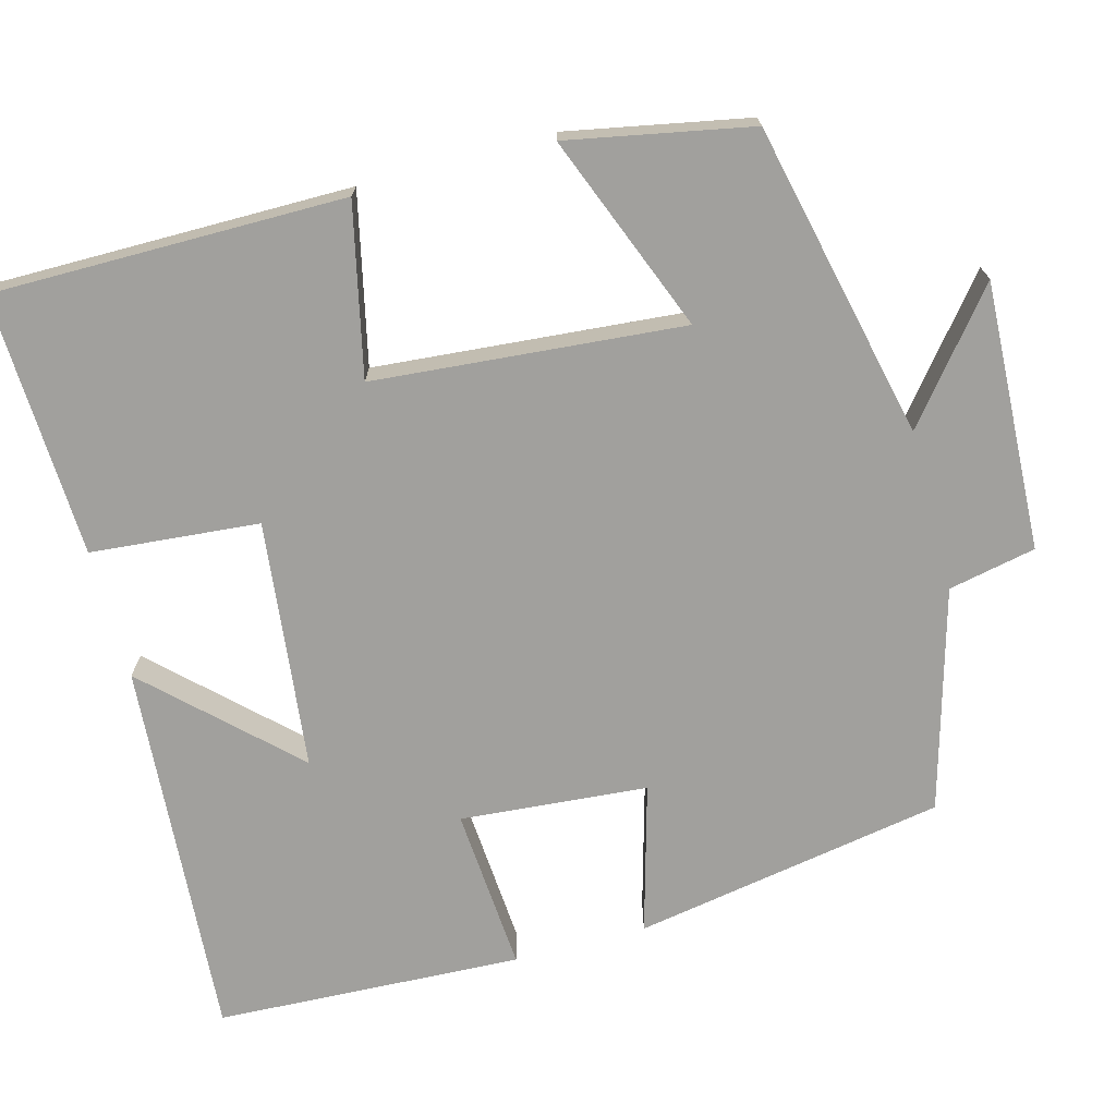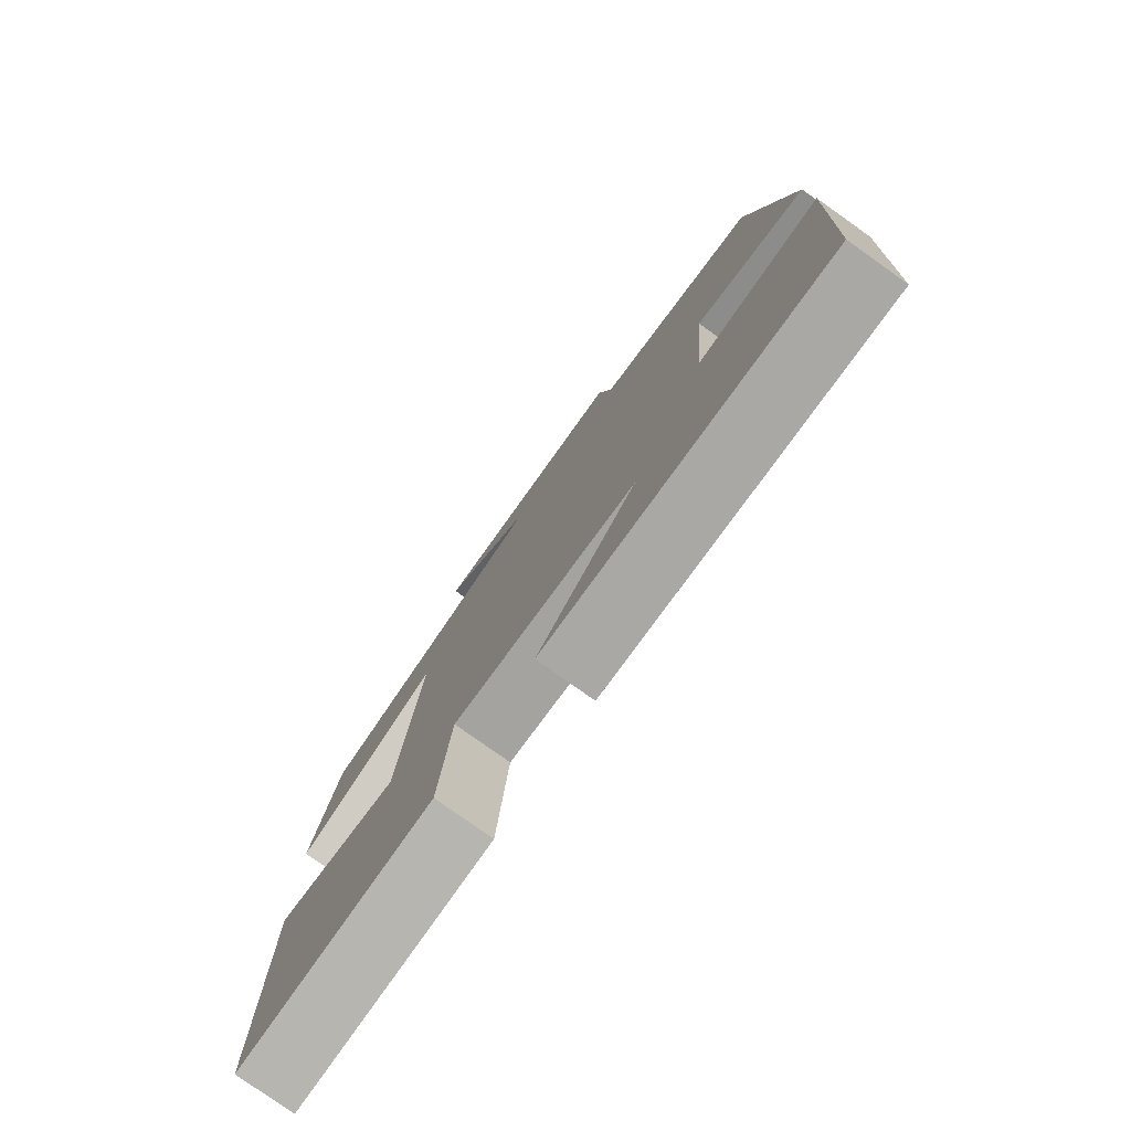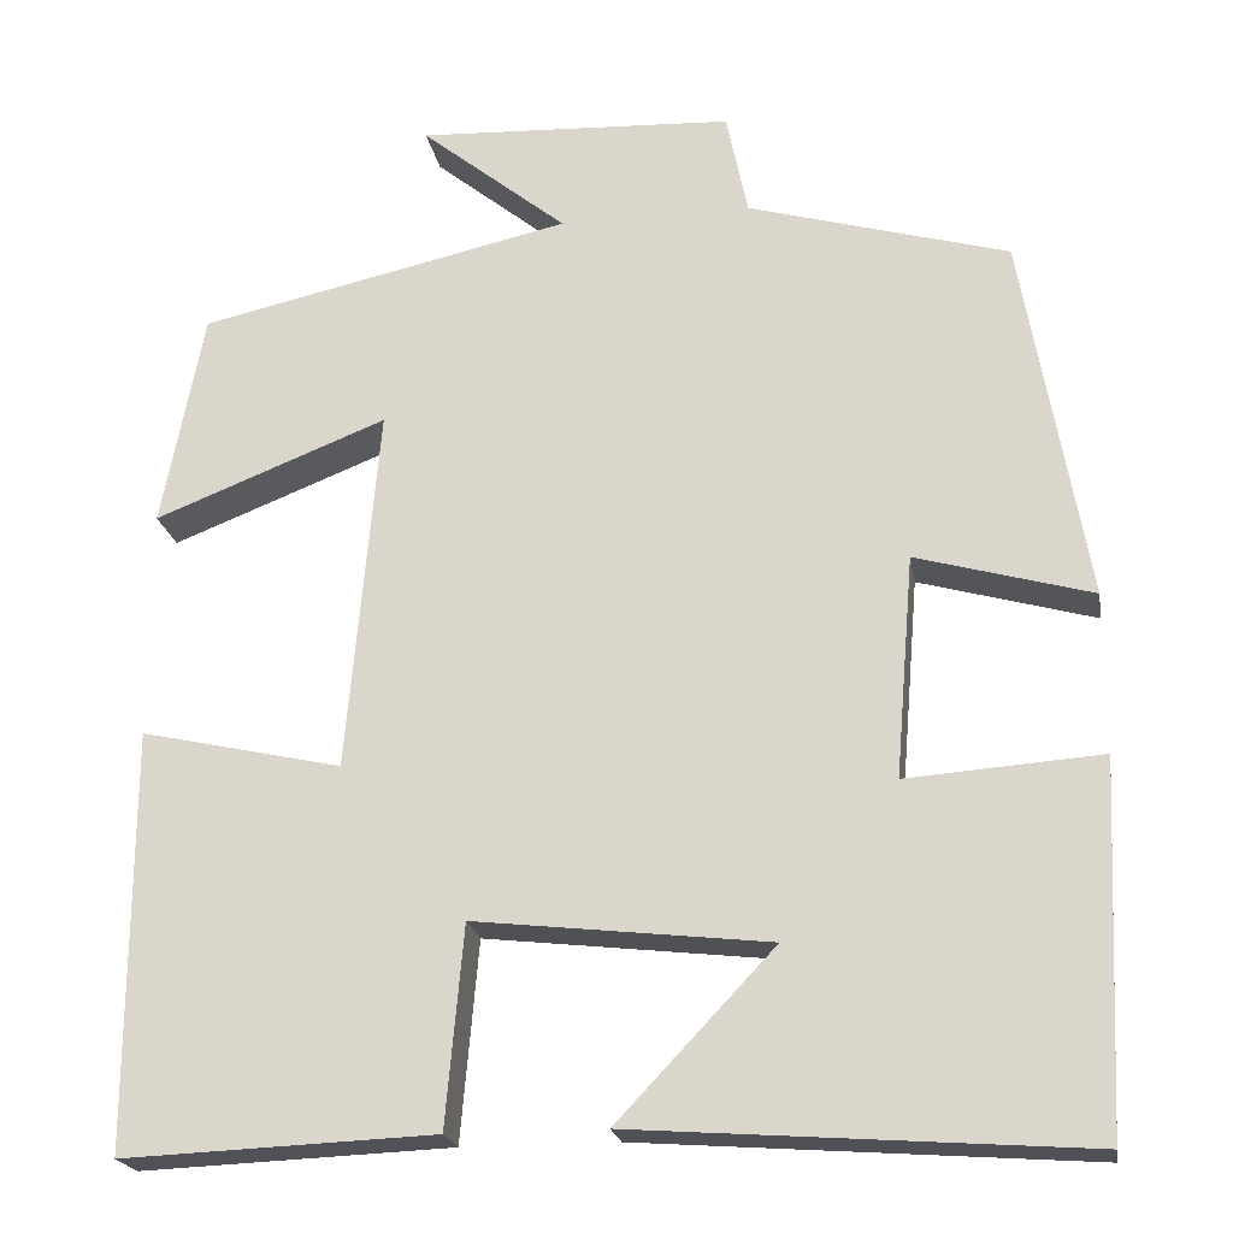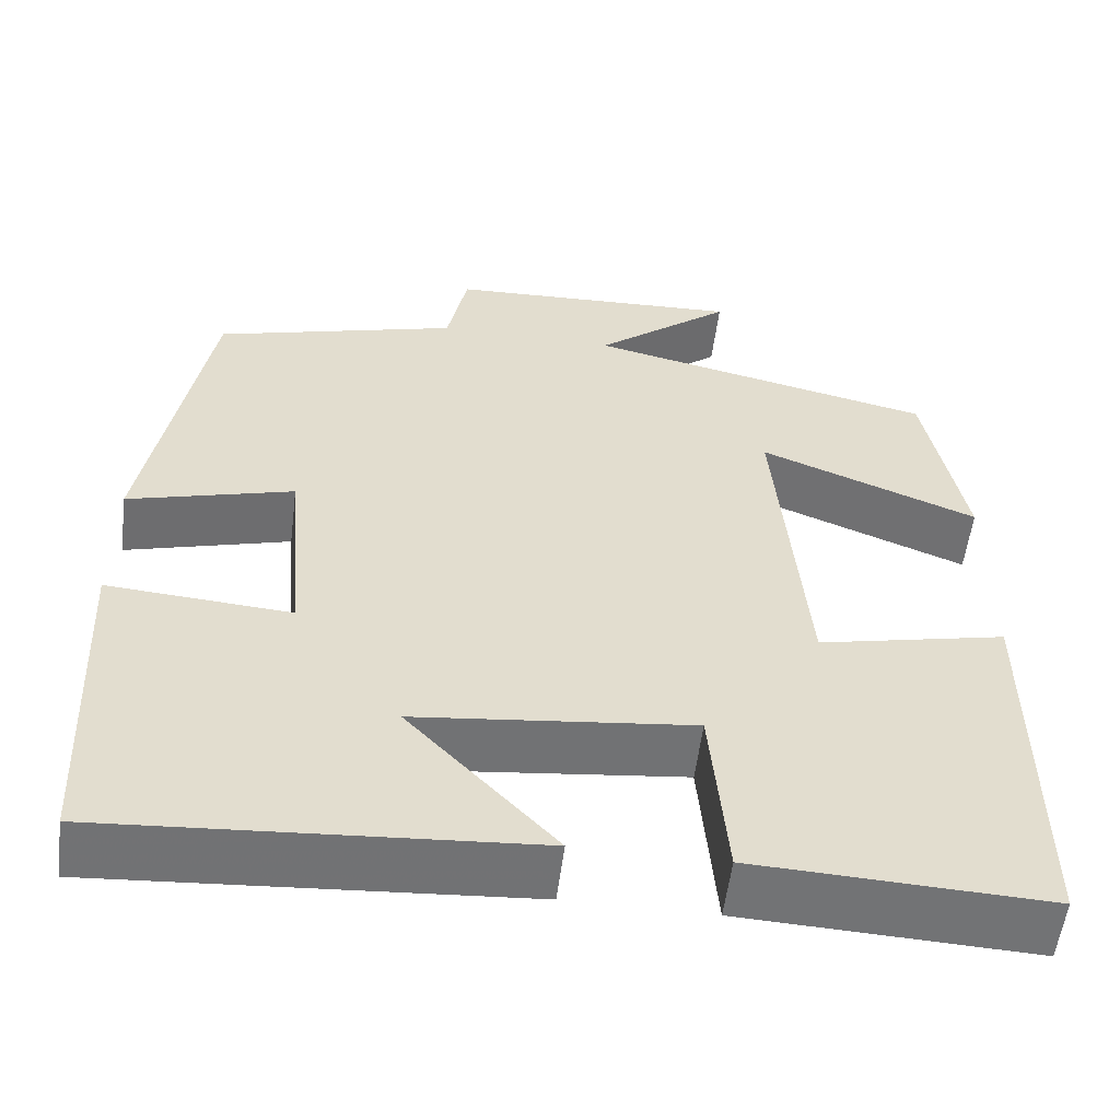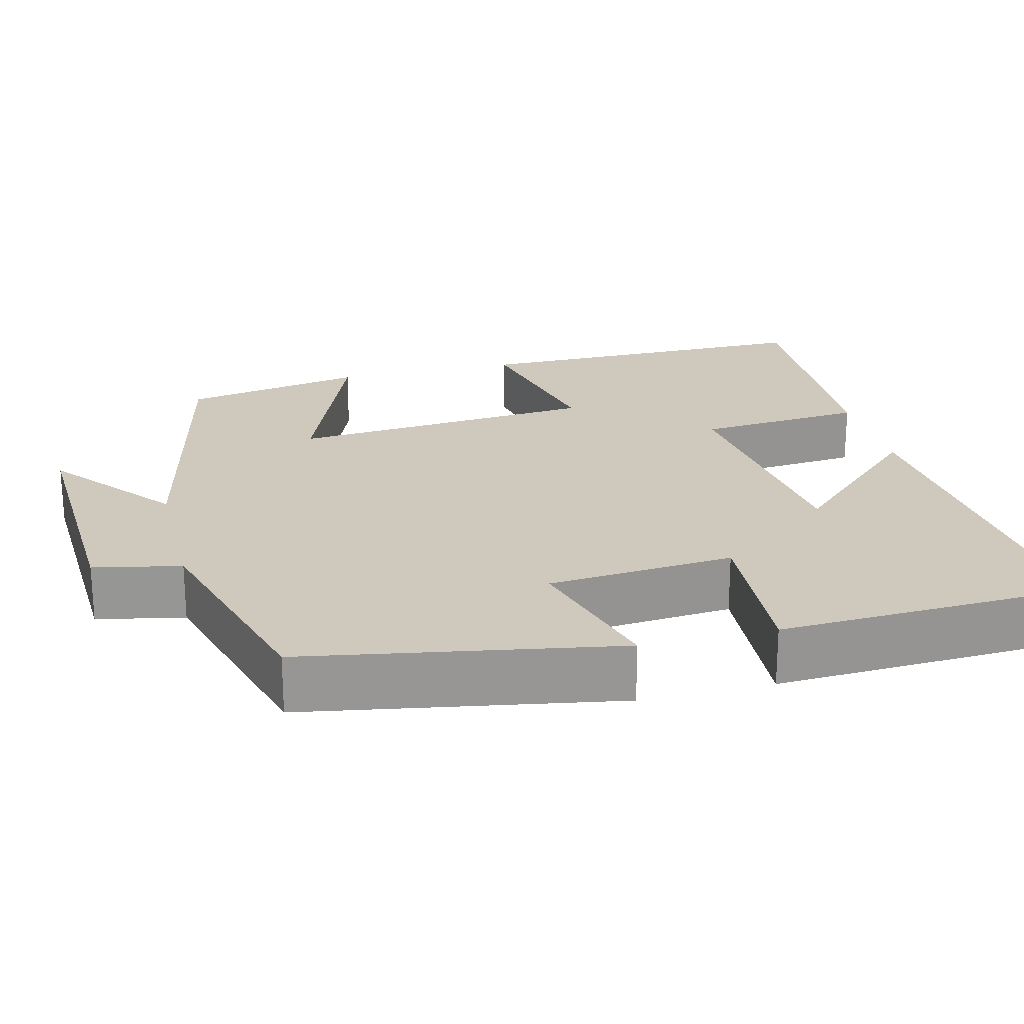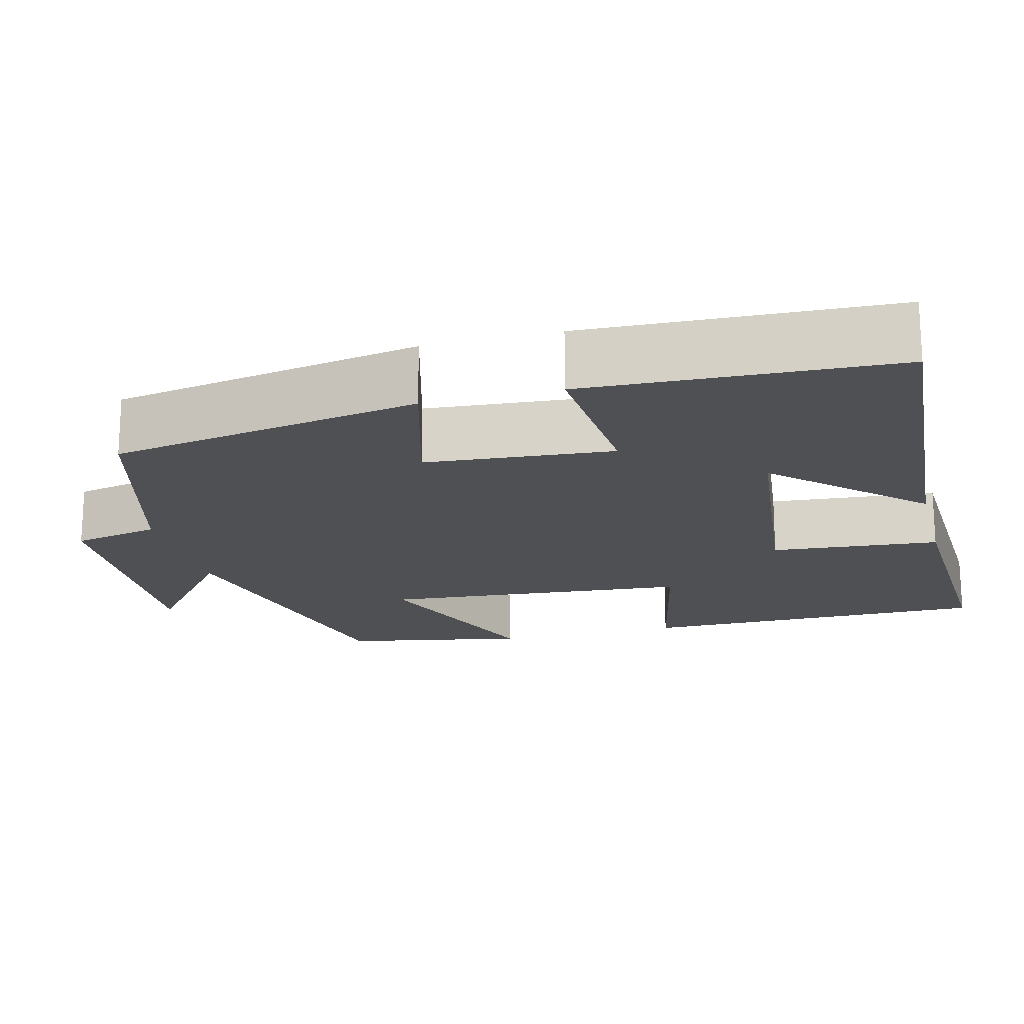
<metadata>
{"format":"obj","ext":"obj","renderer":"f3d","projection":"perspective","resolution":1024,"background":"white","views":[{"elev":-71.6,"azim":-74.9,"up":"+Y"},{"elev":-78.7,"azim":54.6,"up":"+Z"},{"elev":-21.2,"azim":9.6,"up":"+Z"},{"elev":-55.8,"azim":172.8,"up":"+Z"},{"elev":22.5,"azim":75.9,"up":"+Y"},{"elev":-18.5,"azim":104.6,"up":"+Y"}]}
</metadata>
<code>
v 0.482 0.07 -0.535
v -0.001 0.07 -0.5
v 0.168 0.07 -0.322
v -0.148 0.07 -0.286
v -0.167 0.07 -0.5
v -0.501 0.07 -0.514
v -0.5 0.07 -0.067
v -0.284 0.07 -0.115
v -0.25 0.07 0.277
v -0.5 0.07 0.179
v -0.455 0.07 0.411
v -0.055 0.07 0.5
v -0.212 0.07 0.627
v 0.128 0.07 0.611
v 0.151 0.07 0.5
v 0.431 0.07 0.421
v 0.5 0.07 0.025
v 0.311 0.07 0.078
v 0.291 0.07 -0.16
v 0.5 0.07 -0.145
v 0.482 0 -0.535
v -0.001 0 -0.5
v 0.168 0 -0.322
v -0.148 0 -0.286
v -0.167 0 -0.5
v -0.501 0 -0.514
v -0.5 0 -0.067
v -0.284 0 -0.115
v -0.25 0 0.277
v -0.5 0 0.179
v -0.455 0 0.411
v -0.055 0 0.5
v -0.212 0 0.627
v 0.128 0 0.611
v 0.151 0 0.5
v 0.431 0 0.421
v 0.5 0 0.025
v 0.311 0 0.078
v 0.291 0 -0.16
v 0.5 0 -0.145
f 19 20 1
f 15 16 17 18
f 15 18 19
f 12 13 14 15
f 12 15 19
f 9 10 11 12
f 8 9 12 19
f 5 6 7 8
f 4 5 8
f 3 4 8 19
f 1 2 3
f 1 3 19
f 21 40 39
f 38 37 36 35
f 39 38 35
f 35 34 33 32
f 39 35 32
f 32 31 30 29
f 39 32 29 28
f 28 27 26 25
f 28 25 24
f 39 28 24 23
f 23 22 21
f 39 23 21
f 1 21 22 2
f 2 22 23 3
f 3 23 24 4
f 4 24 25 5
f 5 25 26 6
f 6 26 27 7
f 7 27 28 8
f 8 28 29 9
f 9 29 30 10
f 10 30 31 11
f 11 31 32 12
f 12 32 33 13
f 13 33 34 14
f 14 34 35 15
f 15 35 36 16
f 16 36 37 17
f 17 37 38 18
f 18 38 39 19
f 19 39 40 20
f 20 40 21 1

</code>
